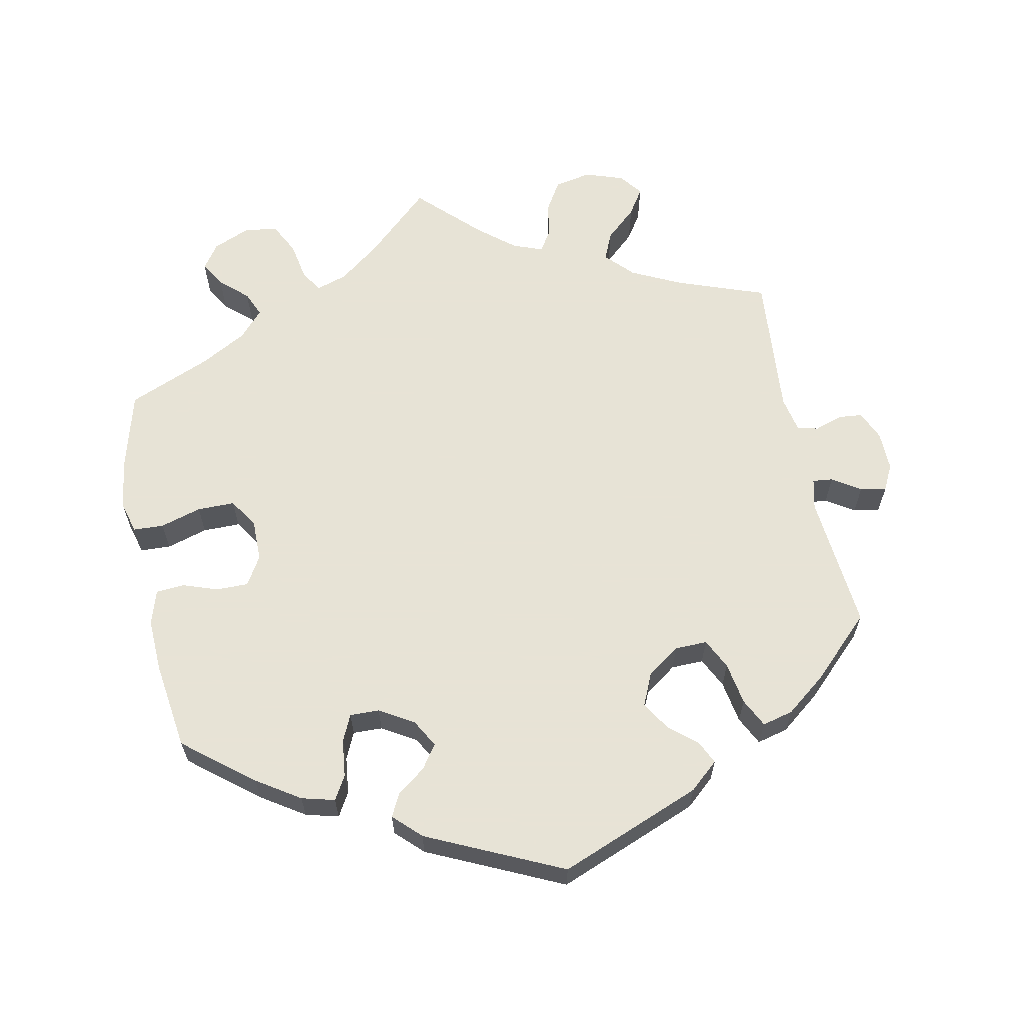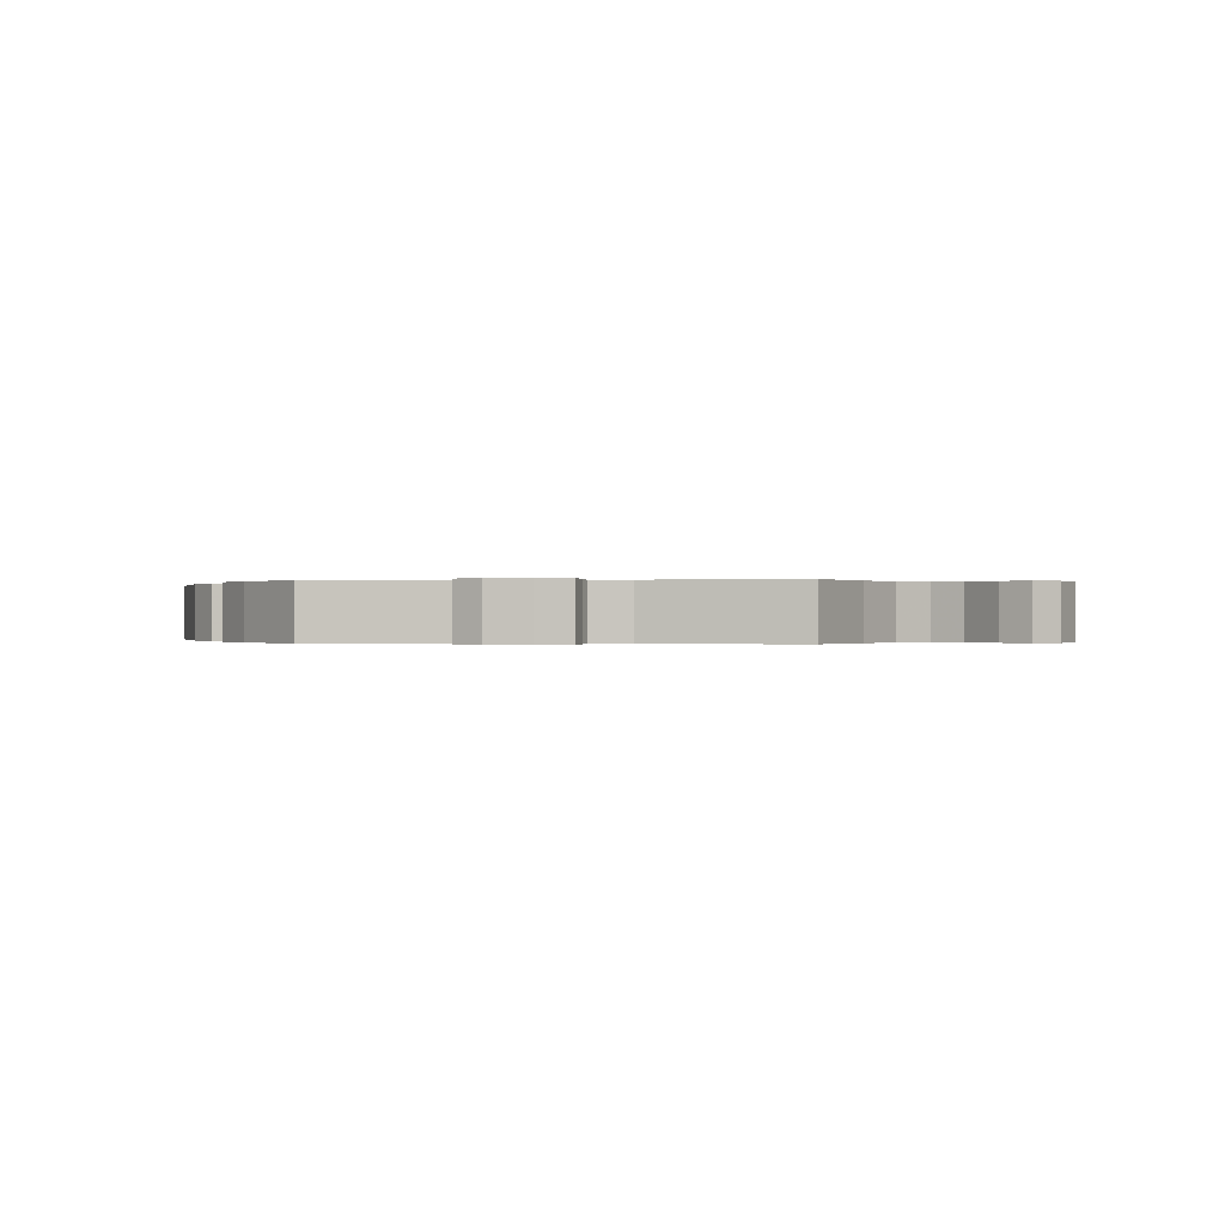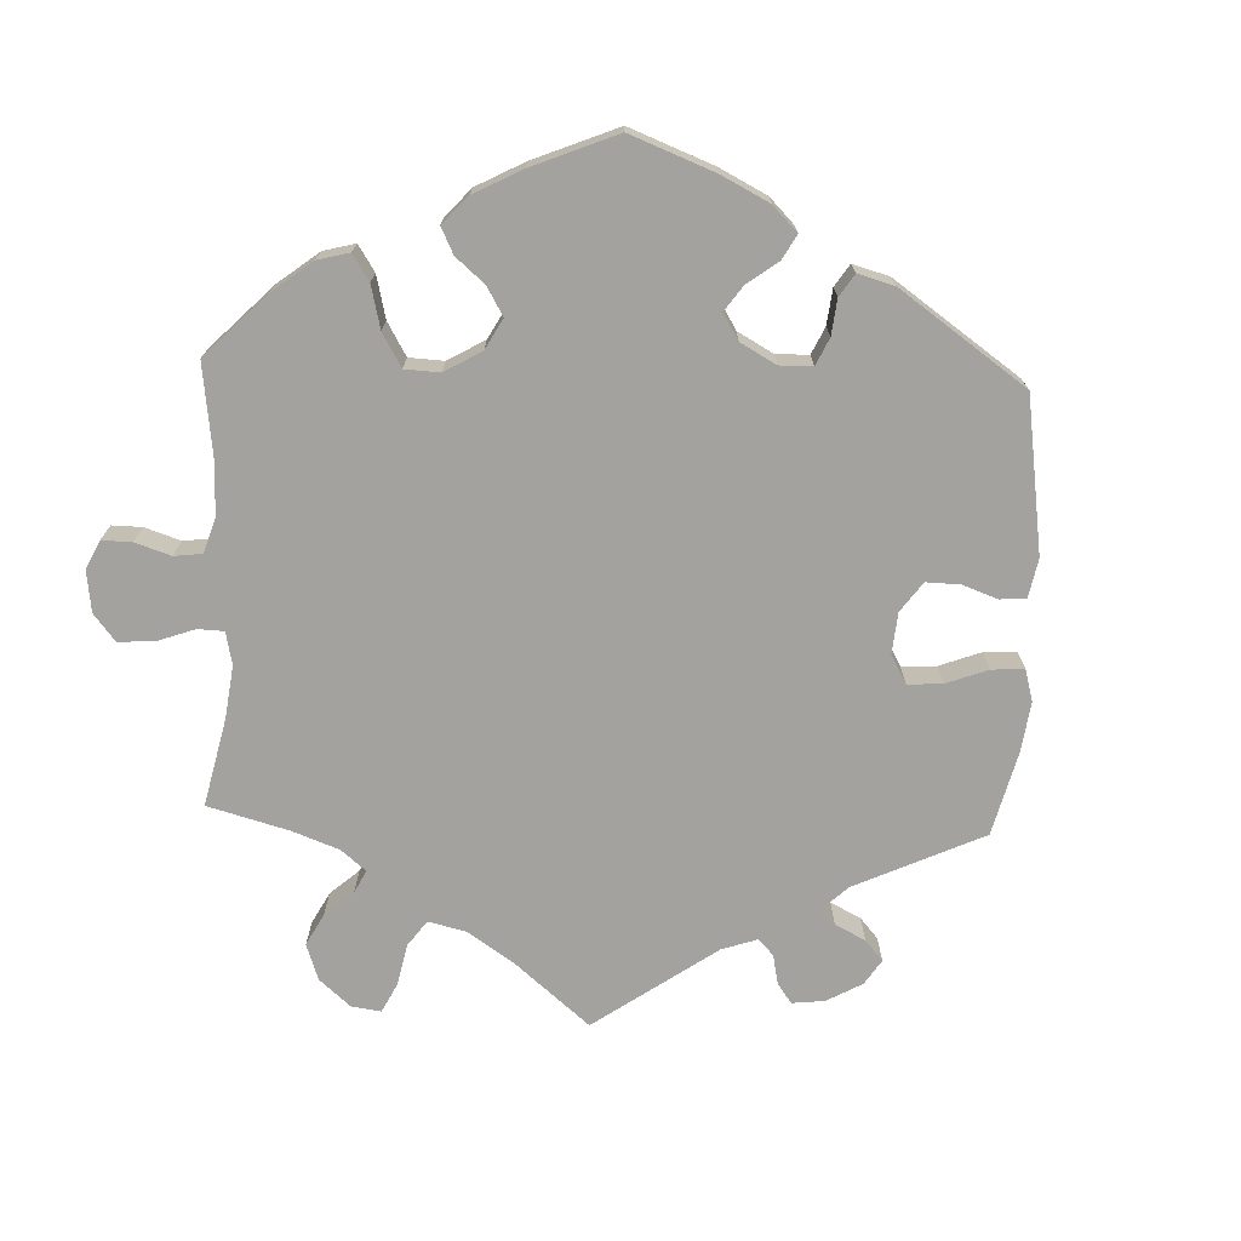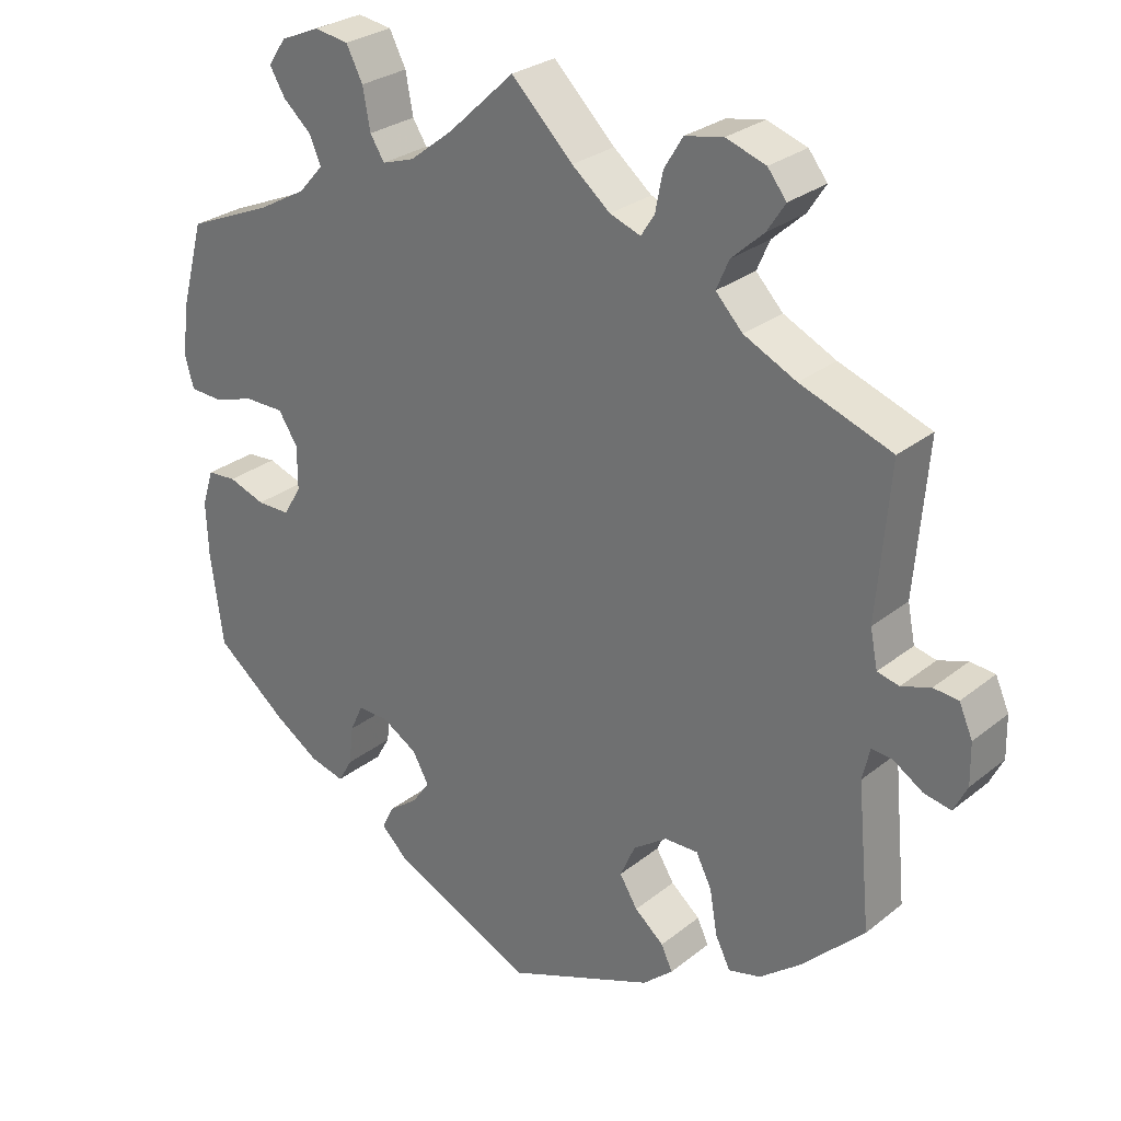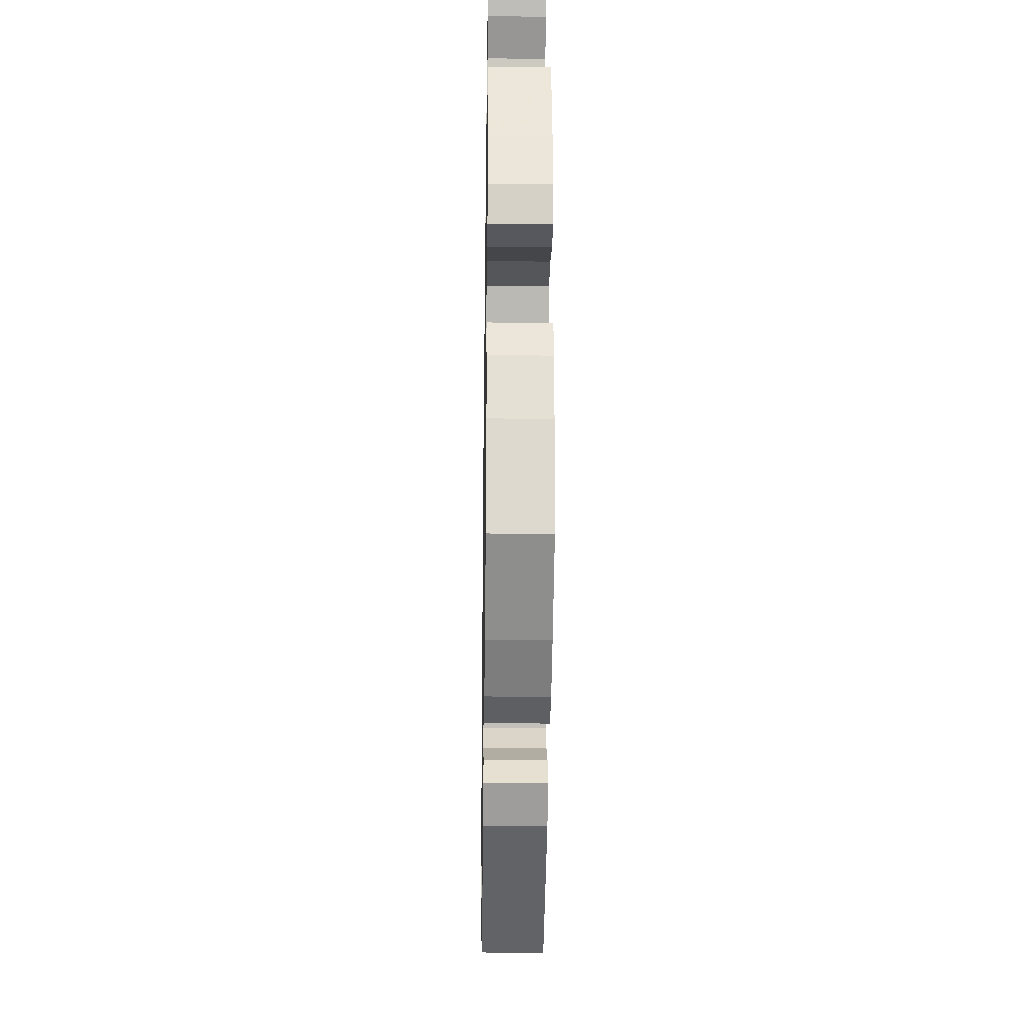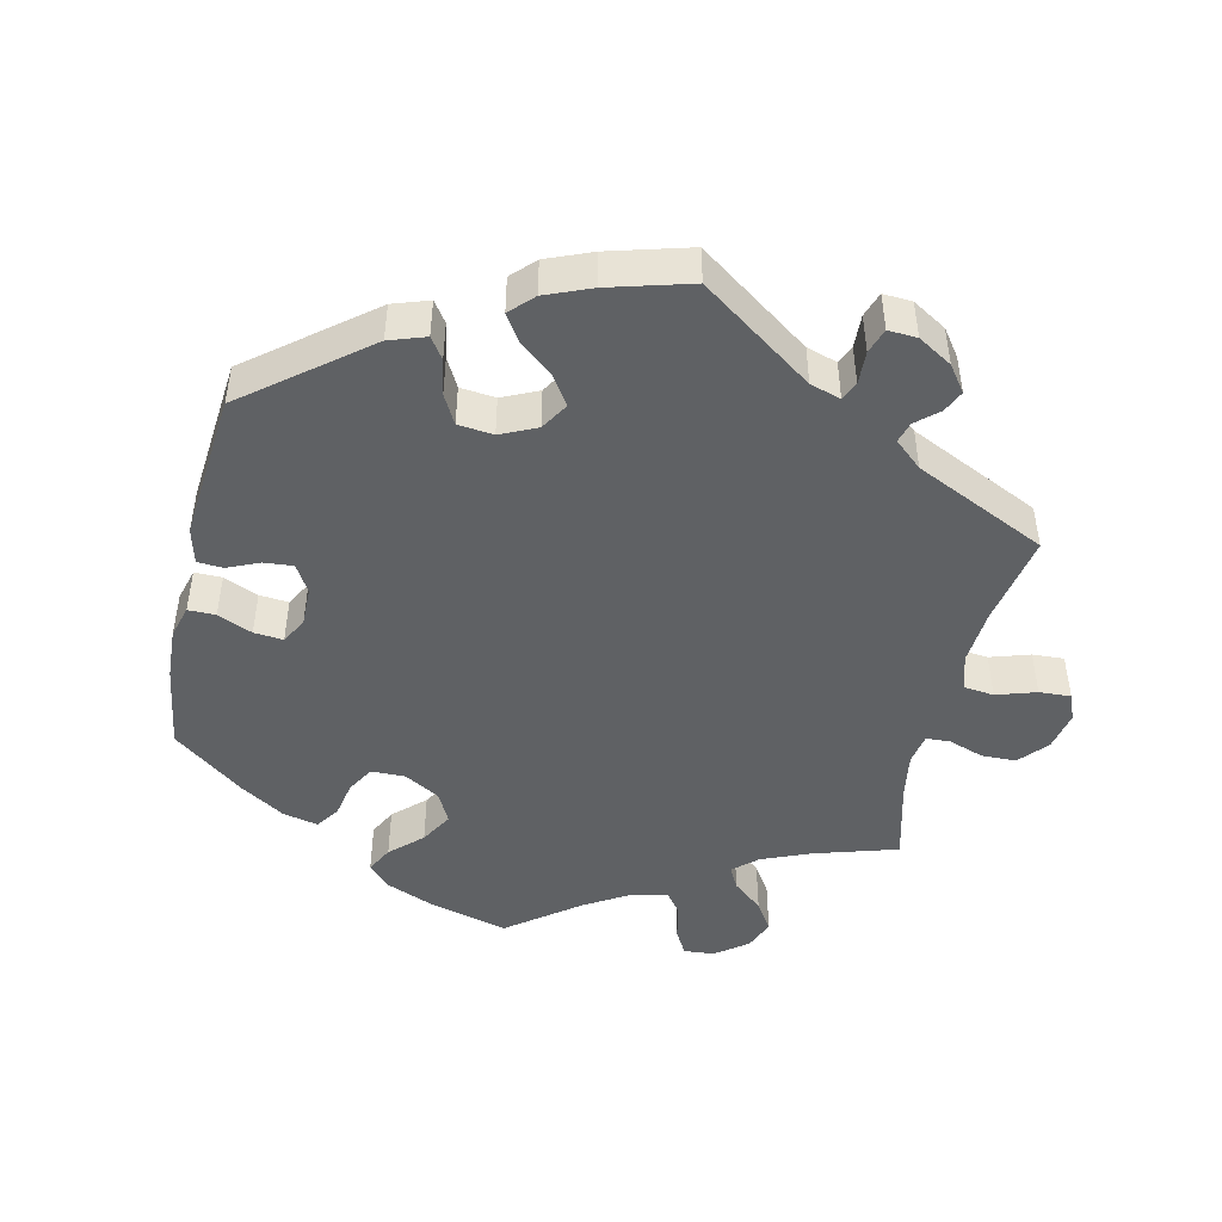
<metadata>
{"format":"obj","ext":"obj","renderer":"f3d","projection":"perspective","resolution":1024,"background":"white","views":[{"elev":62.6,"azim":168.6,"up":"+Y"},{"elev":-0.1,"azim":-81.8,"up":"+Y"},{"elev":-72.6,"azim":117.7,"up":"+Y"},{"elev":27.8,"azim":-140.2,"up":"+Z"},{"elev":-26.1,"azim":89.1,"up":"+Z"},{"elev":-46.7,"azim":-132.8,"up":"+Y"}]}
</metadata>
<code>
v -0.196 0.07 -0.5
v -0.236 0.07 -0.465
v -0.221 0.07 -0.433
v -0.182 0.07 -0.4
v -0.158 0.07 -0.361
v -0.178 0.07 -0.316
v -0.223 0.07 -0.284
v -0.268 0.07 -0.283
v -0.289 0.07 -0.325
v -0.299 0.07 -0.384
v -0.319 0.07 -0.424
v -0.362 0.07 -0.413
v -0.416 0.07 -0.371
v -0.5 0.07 -0.289
v -0.482 0.07 -0.099
v -0.492 0.07 -0.056
v -0.52 0.07 -0.059
v -0.559 0.07 -0.084
v -0.595 0.07 -0.091
v -0.613 0.07 -0.055
v -0.612 0.07 0
v -0.594 0.07 0.041
v -0.561 0.07 0.044
v -0.522 0.07 0.031
v -0.493 0.07 0.038
v -0.483 0.07 0.088
v -0.5 0.07 0.289
v -0.378 0.07 0.333
v -0.308 0.07 0.367
v -0.272 0.07 0.405
v -0.289 0.07 0.444
v -0.332 0.07 0.483
v -0.356 0.07 0.52
v -0.331 0.07 0.552
v -0.278 0.07 0.57
v -0.227 0.07 0.56
v -0.202 0.07 0.519
v -0.192 0.07 0.468
v -0.174 0.07 0.44
v -0.133 0.07 0.455
v -0.082 0.07 0.497
v 0 0.07 0.578
v 0.089 0.07 0.495
v 0.146 0.07 0.451
v 0.189 0.07 0.437
v 0.208 0.07 0.467
v 0.218 0.07 0.521
v 0.24 0.07 0.564
v 0.286 0.07 0.571
v 0.338 0.07 0.549
v 0.362 0.07 0.514
v 0.341 0.07 0.479
v 0.303 0.07 0.445
v 0.288 0.07 0.41
v 0.321 0.07 0.373
v 0.386 0.07 0.337
v 0.5 0.07 0.289
v 0.53 0.07 0.177
v 0.539 0.07 0.108
v 0.527 0.07 0.065
v 0.485 0.07 0.063
v 0.428 0.07 0.08
v 0.376 0.07 0.08
v 0.35 0.07 0.04
v 0.35 0.07 -0.018
v 0.374 0.07 -0.058
v 0.418 0.07 -0.058
v 0.467 0.07 -0.041
v 0.506 0.07 -0.044
v 0.521 0.07 -0.092
v 0.518 0.07 -0.165
v 0.501 0.07 -0.288
v 0.406 0.07 -0.364
v 0.346 0.07 -0.403
v 0.3 0.07 -0.415
v 0.281 0.07 -0.382
v 0.275 0.07 -0.33
v 0.258 0.07 -0.293
v 0.217 0.07 -0.294
v 0.17 0.07 -0.322
v 0.148 0.07 -0.361
v 0.171 0.07 -0.394
v 0.21 0.07 -0.423
v 0.226 0.07 -0.455
v 0.189 0.07 -0.491
v 0.001 0.07 -0.578
v -0.196 0 -0.5
v -0.236 0 -0.465
v -0.221 0 -0.433
v -0.182 0 -0.4
v -0.158 0 -0.361
v -0.178 0 -0.316
v -0.223 0 -0.284
v -0.268 0 -0.283
v -0.289 0 -0.325
v -0.299 0 -0.384
v -0.319 0 -0.424
v -0.362 0 -0.413
v -0.416 0 -0.371
v -0.5 0 -0.289
v -0.482 0 -0.099
v -0.492 0 -0.056
v -0.52 0 -0.059
v -0.559 0 -0.084
v -0.595 0 -0.091
v -0.613 0 -0.055
v -0.612 0 0
v -0.594 0 0.041
v -0.561 0 0.044
v -0.522 0 0.031
v -0.493 0 0.038
v -0.483 0 0.088
v -0.5 0 0.289
v -0.378 0 0.333
v -0.308 0 0.367
v -0.272 0 0.405
v -0.289 0 0.444
v -0.332 0 0.483
v -0.356 0 0.52
v -0.331 0 0.552
v -0.278 0 0.57
v -0.227 0 0.56
v -0.202 0 0.519
v -0.192 0 0.468
v -0.174 0 0.44
v -0.133 0 0.455
v -0.082 0 0.497
v 0 0 0.578
v 0.089 0 0.495
v 0.146 0 0.451
v 0.189 0 0.437
v 0.208 0 0.467
v 0.218 0 0.521
v 0.24 0 0.564
v 0.286 0 0.571
v 0.338 0 0.549
v 0.362 0 0.514
v 0.341 0 0.479
v 0.303 0 0.445
v 0.288 0 0.41
v 0.321 0 0.373
v 0.386 0 0.337
v 0.5 0 0.289
v 0.53 0 0.177
v 0.539 0 0.108
v 0.527 0 0.065
v 0.485 0 0.063
v 0.428 0 0.08
v 0.376 0 0.08
v 0.35 0 0.04
v 0.35 0 -0.018
v 0.374 0 -0.058
v 0.418 0 -0.058
v 0.467 0 -0.041
v 0.506 0 -0.044
v 0.521 0 -0.092
v 0.518 0 -0.165
v 0.501 0 -0.288
v 0.406 0 -0.364
v 0.346 0 -0.403
v 0.3 0 -0.415
v 0.281 0 -0.382
v 0.275 0 -0.33
v 0.258 0 -0.293
v 0.217 0 -0.294
v 0.17 0 -0.322
v 0.148 0 -0.361
v 0.171 0 -0.394
v 0.21 0 -0.423
v 0.226 0 -0.455
v 0.189 0 -0.491
v 0.001 0 -0.578
f 82 83 84 85
f 81 82 85 86
f 80 81 86 1
f 74 75 76 77
f 74 77 78
f 73 74 78
f 72 73 78
f 71 72 78
f 70 71 78 79
f 67 68 69 70
f 66 67 70 79
f 59 60 61 62
f 59 62 63
f 56 57 58 59
f 55 56 59 63
f 54 55 63 64
f 50 51 52 53
f 50 53 54
f 49 50 54
f 46 47 48 49
f 45 46 49 54
f 41 42 43
f 40 41 43 44
f 39 40 44 45
f 35 36 37 38
f 35 38 39
f 34 35 39
f 31 32 33 34
f 30 31 34 39
f 29 30 39 45
f 26 27 28
f 25 26 28 29
f 21 22 23 24
f 21 24 25
f 20 21 25
f 17 18 19 20
f 16 17 20 25
f 15 16 25 29
f 9 10 11 12
f 8 9 12 13
f 1 2 3 4
f 1 4 5
f 80 1 5
f 65 66 79 80
f 65 80 5 6
f 64 65 6 7
f 54 64 7 8
f 15 29 45 54
f 14 15 54
f 8 13 14 54
f 171 170 169 168
f 172 171 168 167
f 87 172 167 166
f 163 162 161 160
f 164 163 160
f 164 160 159
f 164 159 158
f 164 158 157
f 165 164 157 156
f 156 155 154 153
f 165 156 153 152
f 148 147 146 145
f 149 148 145
f 145 144 143 142
f 149 145 142 141
f 150 149 141 140
f 139 138 137 136
f 140 139 136
f 140 136 135
f 135 134 133 132
f 140 135 132 131
f 129 128 127
f 130 129 127 126
f 131 130 126 125
f 124 123 122 121
f 125 124 121
f 125 121 120
f 120 119 118 117
f 125 120 117 116
f 131 125 116 115
f 114 113 112
f 115 114 112 111
f 110 109 108 107
f 111 110 107
f 111 107 106
f 106 105 104 103
f 111 106 103 102
f 115 111 102 101
f 98 97 96 95
f 99 98 95 94
f 90 89 88 87
f 91 90 87
f 91 87 166
f 166 165 152 151
f 92 91 166 151
f 93 92 151 150
f 94 93 150 140
f 140 131 115 101
f 140 101 100
f 140 100 99 94
f 1 87 88 2
f 2 88 89 3
f 3 89 90 4
f 4 90 91 5
f 5 91 92 6
f 6 92 93 7
f 7 93 94 8
f 8 94 95 9
f 9 95 96 10
f 10 96 97 11
f 11 97 98 12
f 12 98 99 13
f 13 99 100 14
f 14 100 101 15
f 15 101 102 16
f 16 102 103 17
f 17 103 104 18
f 18 104 105 19
f 19 105 106 20
f 20 106 107 21
f 21 107 108 22
f 22 108 109 23
f 23 109 110 24
f 24 110 111 25
f 25 111 112 26
f 26 112 113 27
f 27 113 114 28
f 28 114 115 29
f 29 115 116 30
f 30 116 117 31
f 31 117 118 32
f 32 118 119 33
f 33 119 120 34
f 34 120 121 35
f 35 121 122 36
f 36 122 123 37
f 37 123 124 38
f 38 124 125 39
f 39 125 126 40
f 40 126 127 41
f 41 127 128 42
f 42 128 129 43
f 43 129 130 44
f 44 130 131 45
f 45 131 132 46
f 46 132 133 47
f 47 133 134 48
f 48 134 135 49
f 49 135 136 50
f 50 136 137 51
f 51 137 138 52
f 52 138 139 53
f 53 139 140 54
f 54 140 141 55
f 55 141 142 56
f 56 142 143 57
f 57 143 144 58
f 58 144 145 59
f 59 145 146 60
f 60 146 147 61
f 61 147 148 62
f 62 148 149 63
f 63 149 150 64
f 64 150 151 65
f 65 151 152 66
f 66 152 153 67
f 67 153 154 68
f 68 154 155 69
f 69 155 156 70
f 70 156 157 71
f 71 157 158 72
f 72 158 159 73
f 73 159 160 74
f 74 160 161 75
f 75 161 162 76
f 76 162 163 77
f 77 163 164 78
f 78 164 165 79
f 79 165 166 80
f 80 166 167 81
f 81 167 168 82
f 82 168 169 83
f 83 169 170 84
f 84 170 171 85
f 85 171 172 86
f 86 172 87 1

</code>
